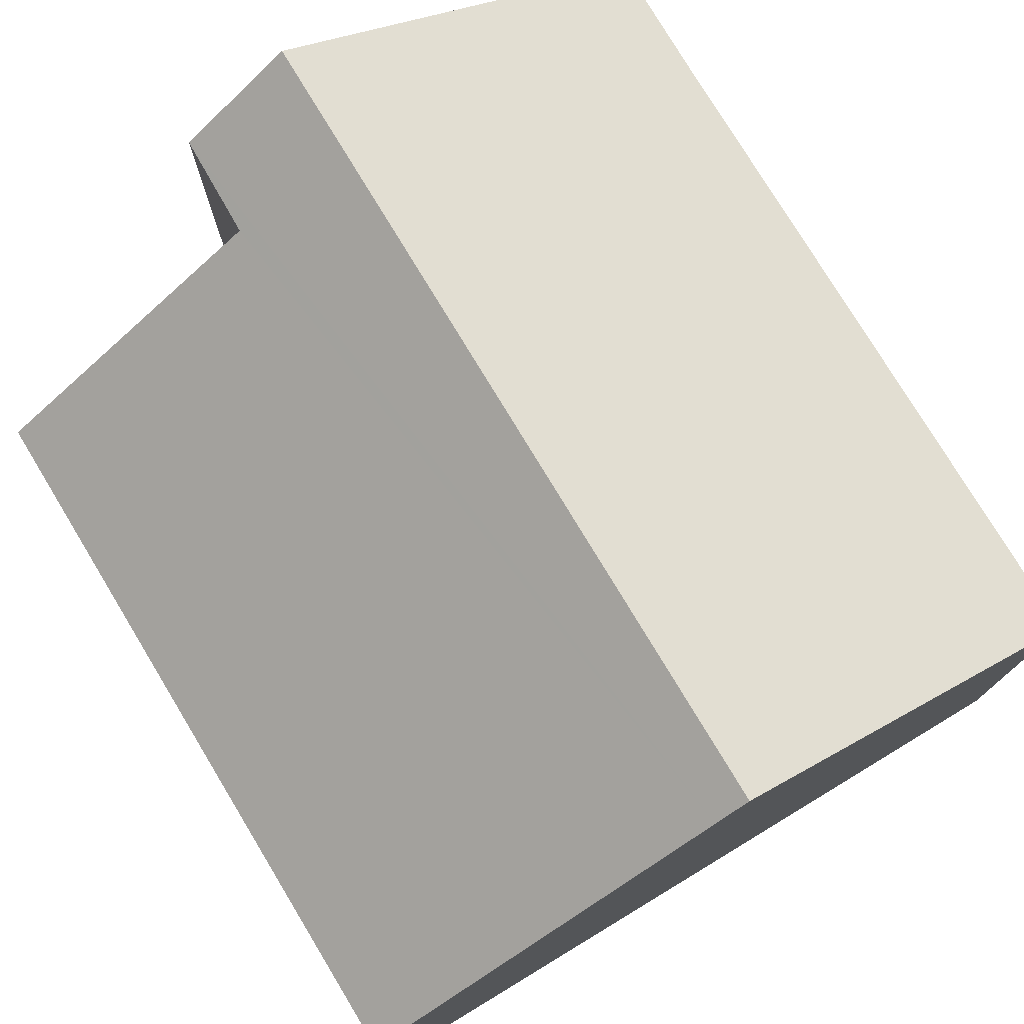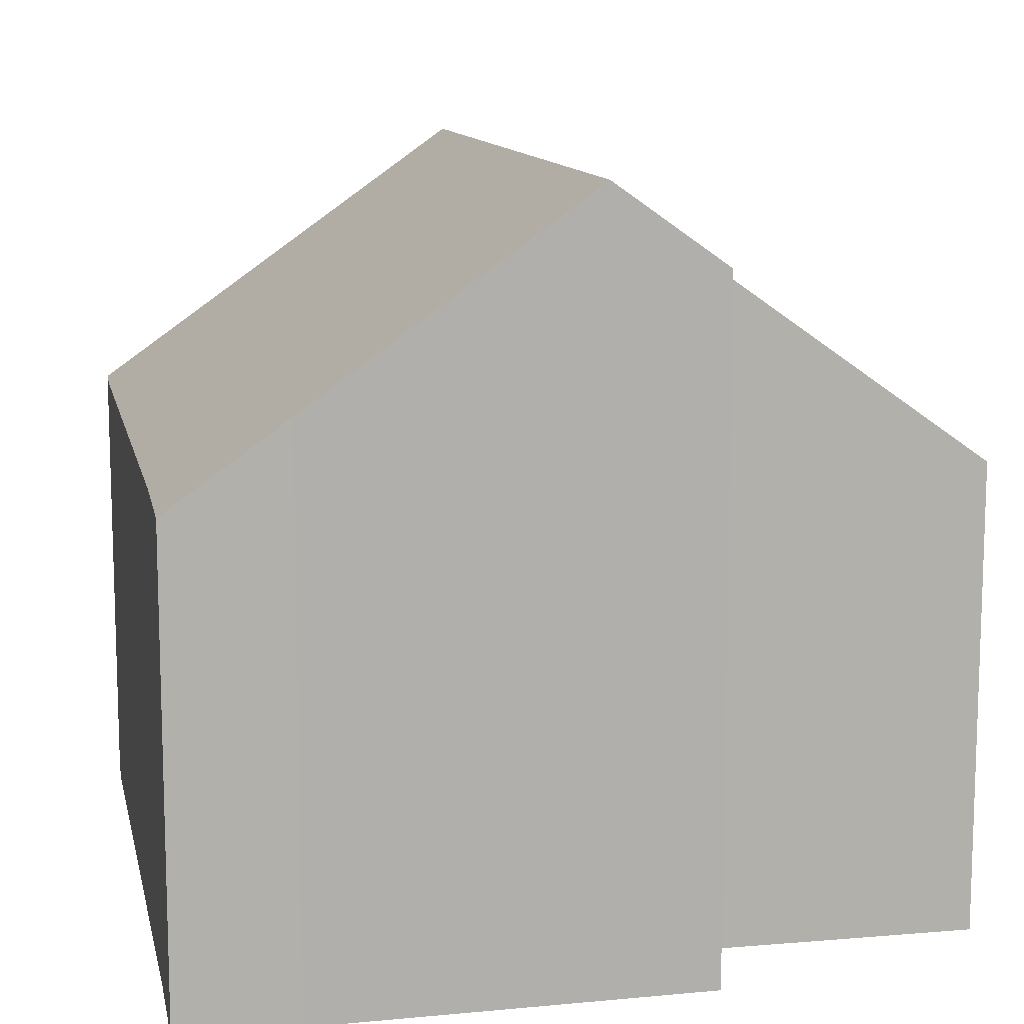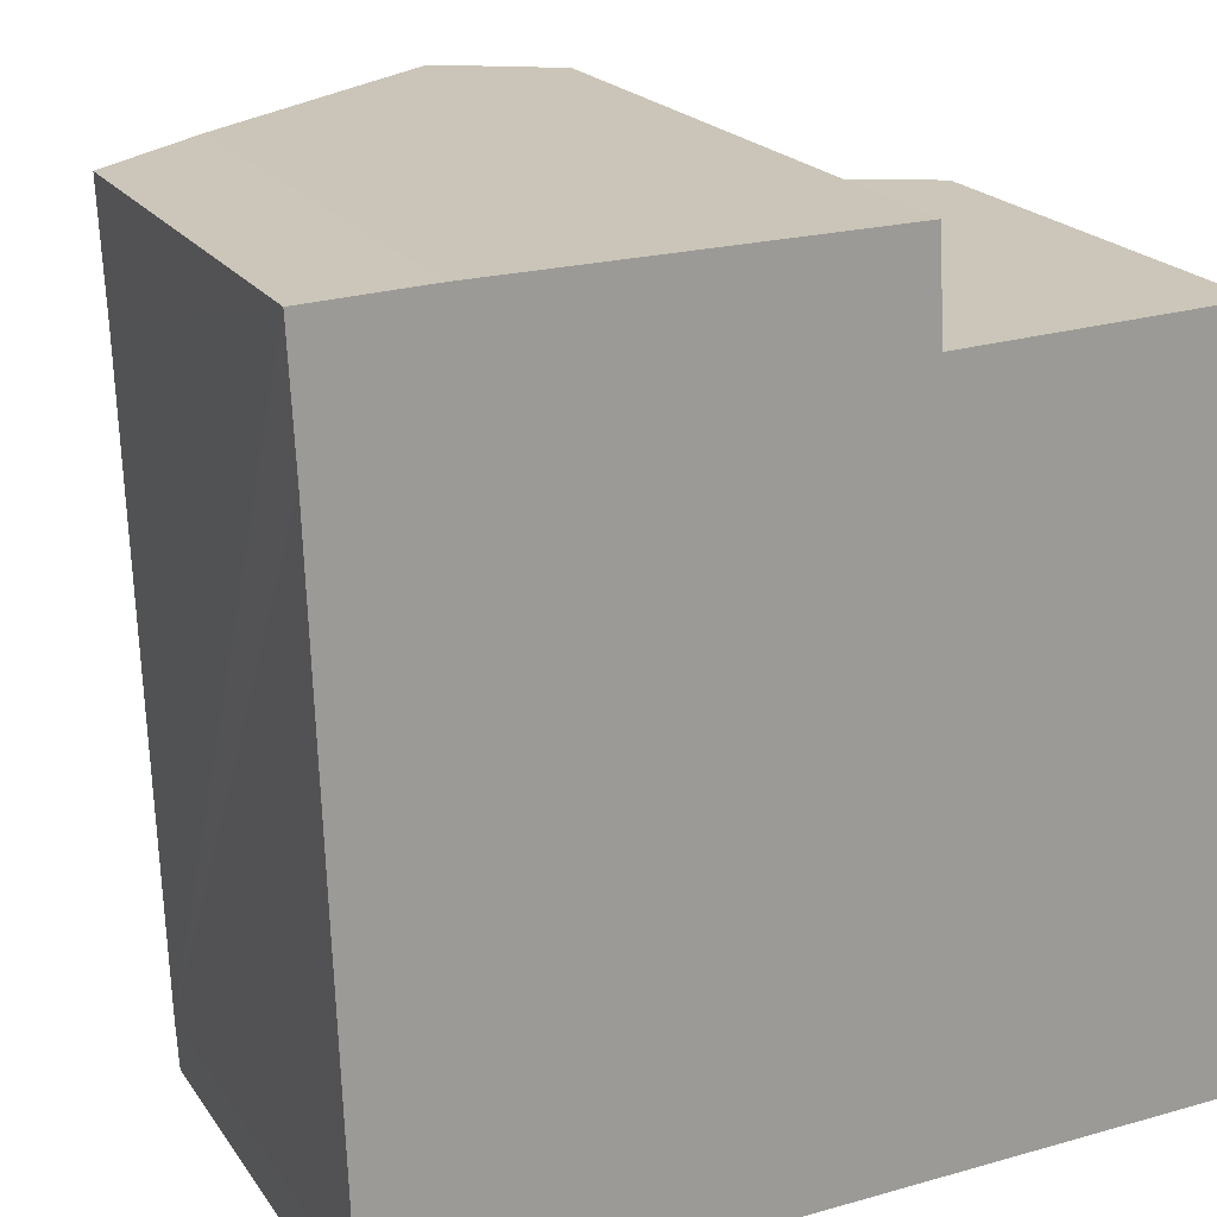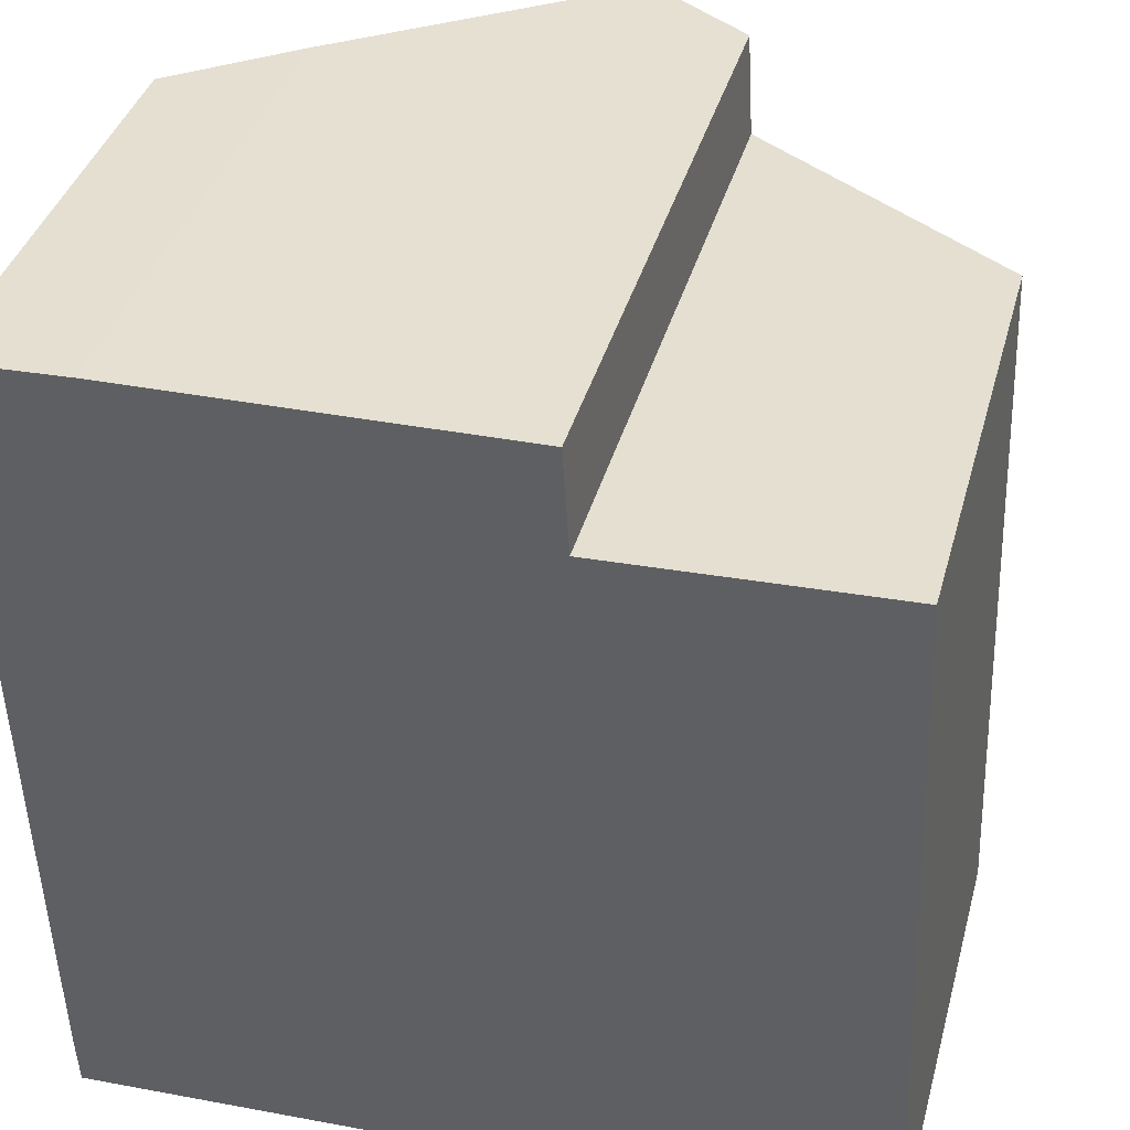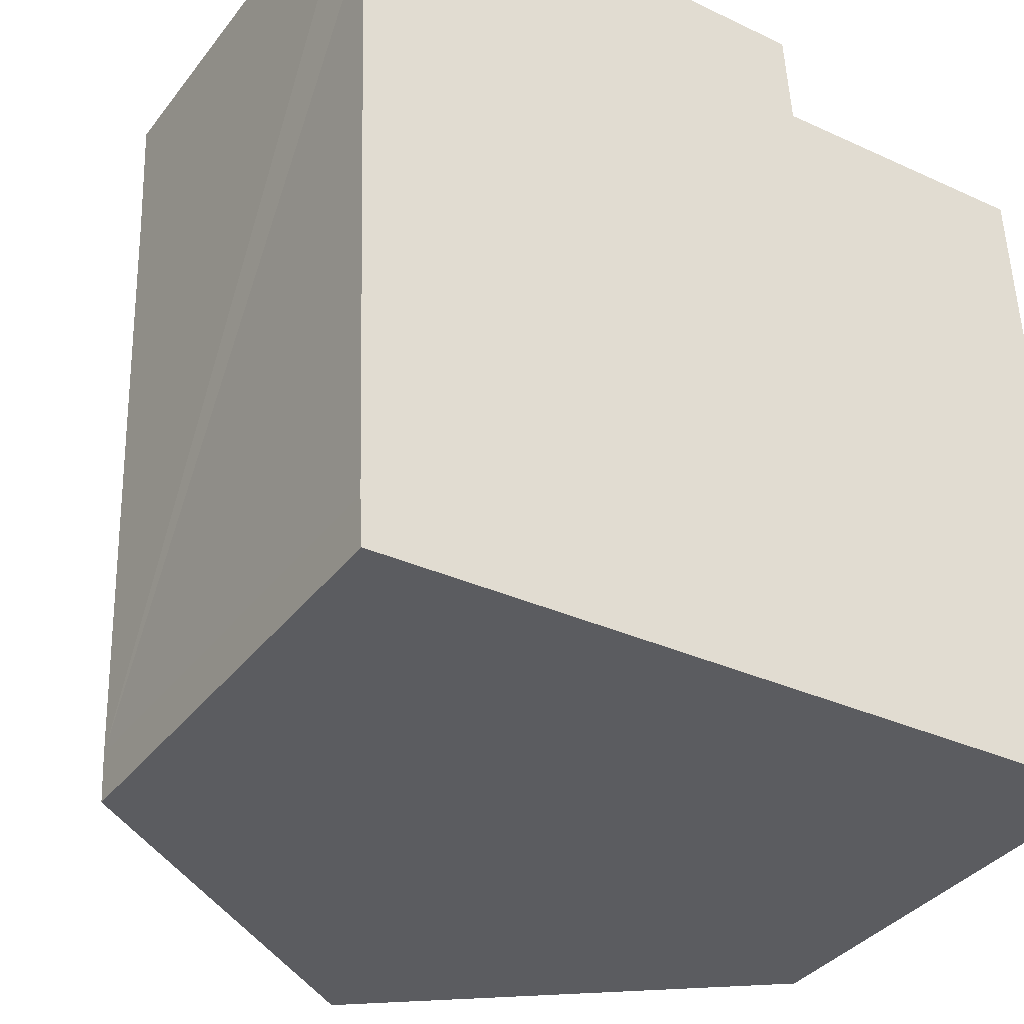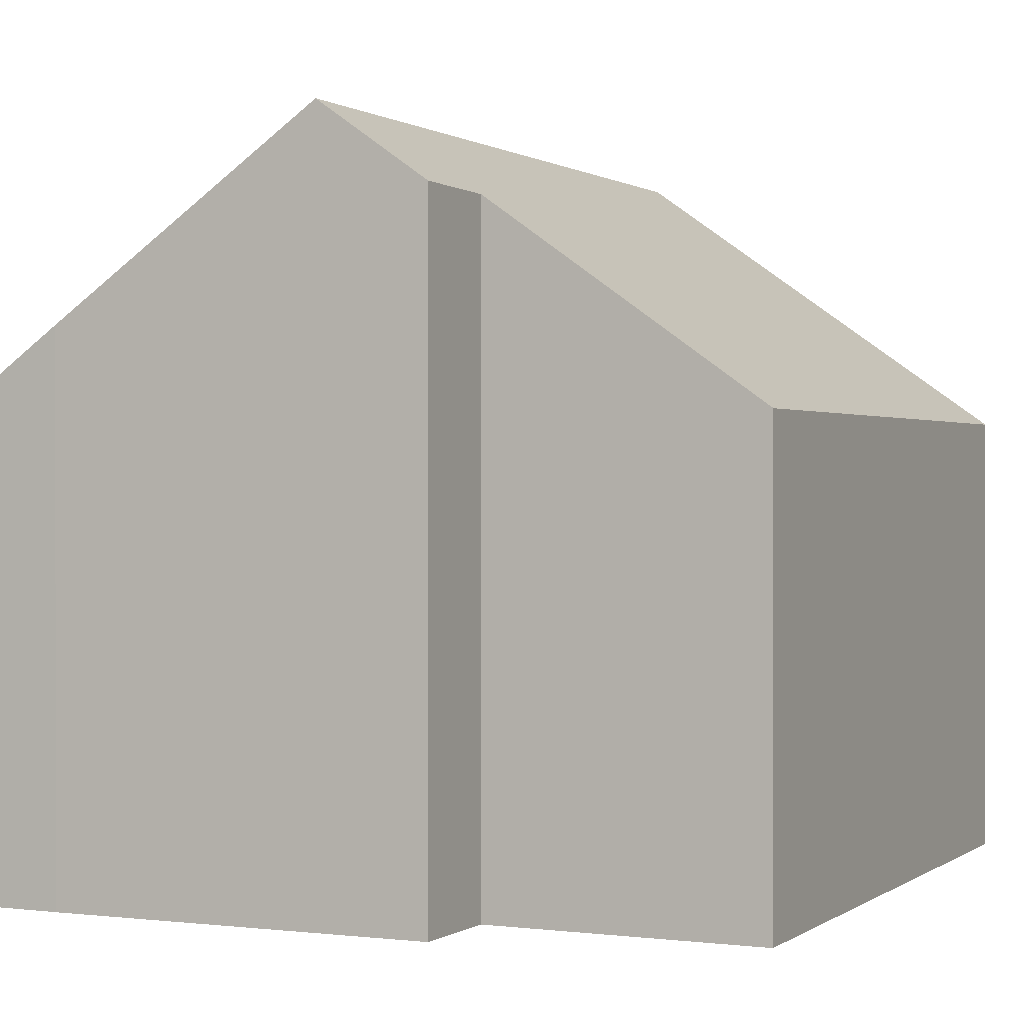
<metadata>
{"format":"obj","ext":"obj","renderer":"f3d","projection":"perspective","resolution":1024,"background":"white","views":[{"elev":77.0,"azim":146.8,"up":"+Y"},{"elev":11.6,"azim":-13.8,"up":"+Y"},{"elev":20.3,"azim":-24.5,"up":"+Z"},{"elev":38.2,"azim":14.9,"up":"+Z"},{"elev":-36.3,"azim":-32.6,"up":"+Z"},{"elev":0.6,"azim":23.1,"up":"+Y"}]}
</metadata>
<code>
v  13.86 7.939 -13.38
v  8.675 11.29 -1.527
v  13.43 7.924 -1.347
v  7.755 12.25 -13.6
v  8.572 11.31 0.188
v  6.681 12.65 0.157
v  7.193 12.65 -13.62
v  1.991 9.337 0.082
v  0.104 7.948 -2.148
v  0 7.931 4.856e-16
v  0.483 7.931 -13.01
v  2.504 9.336 -13.79
v  0.533 7.944 -13.86
v  1.991 -5.021e-18 0.082
v  0 0 0
v  8.572 -1.151e-17 0.188
v  6.681 -9.613e-18 0.157
v  8.675 9.35e-17 -1.527
v  13.43 8.248e-17 -1.347
v  13.86 8.195e-16 -13.38
v  7.755 8.328e-16 -13.6
v  2.504 8.441e-16 -13.79
v  0.533 8.484e-16 -13.86
v  7.193 8.34e-16 -13.62
v  0.104 1.315e-16 -2.148
v  0.483 7.965e-16 -13.01
g defaultobject
f 1 2 3
f 2 1 4
f 2 4 5
f 5 4 6
f 6 4 7
f 8 9 10
f 9 8 6
f 9 6 11
f 11 6 7
f 11 7 12
f 11 12 13
f 10 14 8
f 14 10 15
f 8 5 6
f 5 8 14
f 5 14 16
f 16 14 17
f 18 3 2
f 3 18 19
f 16 2 5
f 2 16 18
f 3 20 1
f 20 3 19
f 20 4 1
f 4 20 7
f 7 20 12
f 12 20 21
f 12 21 13
f 13 21 22
f 13 22 23
f 22 21 24
f 9 15 10
f 15 9 11
f 15 11 25
f 25 11 26
f 23 11 13
f 11 23 26
f 22 26 23
f 26 22 24
f 26 24 25
f 25 24 21
f 25 21 20
f 25 20 19
f 25 19 18
f 18 15 25
f 15 18 16
f 15 16 17
f 15 17 14

</code>
